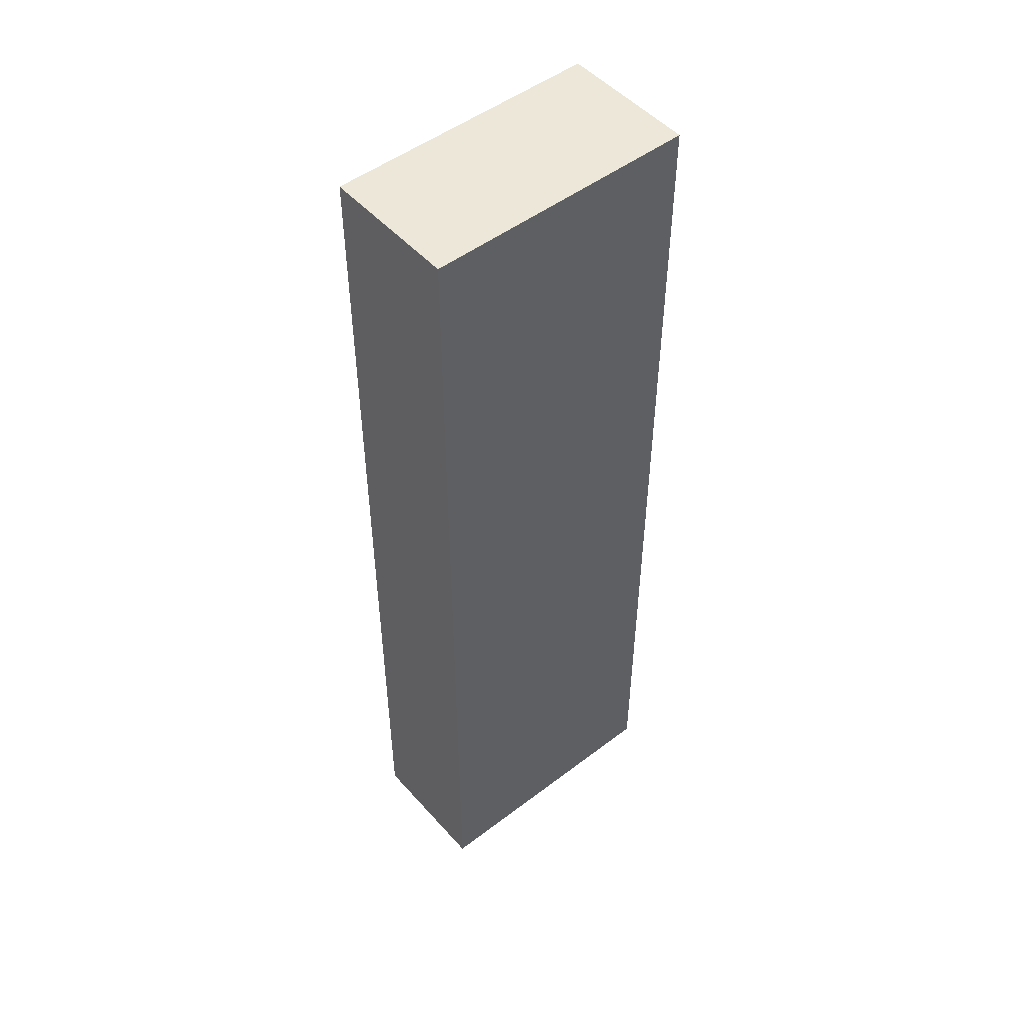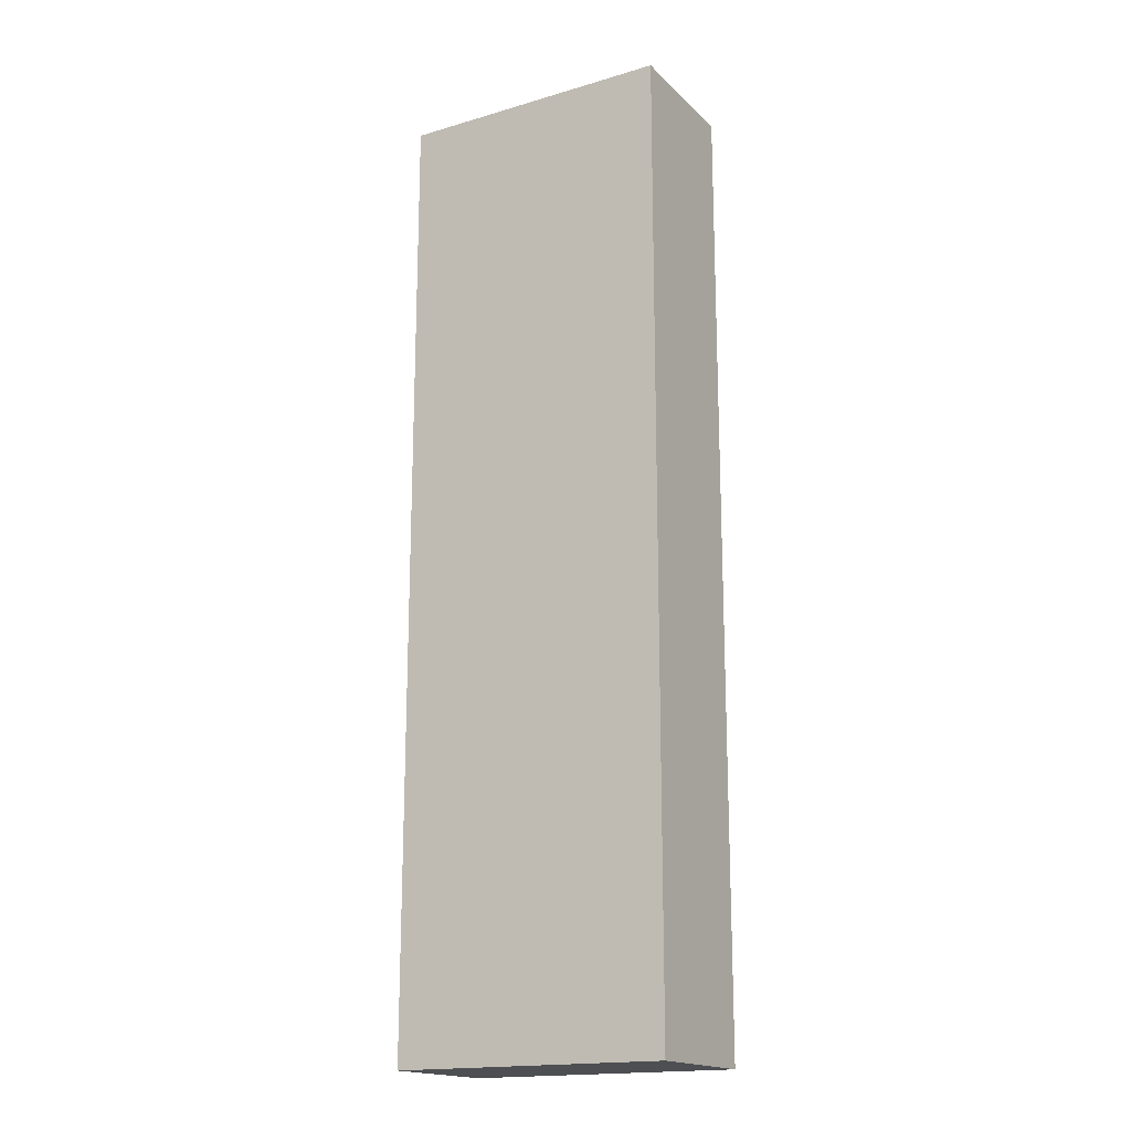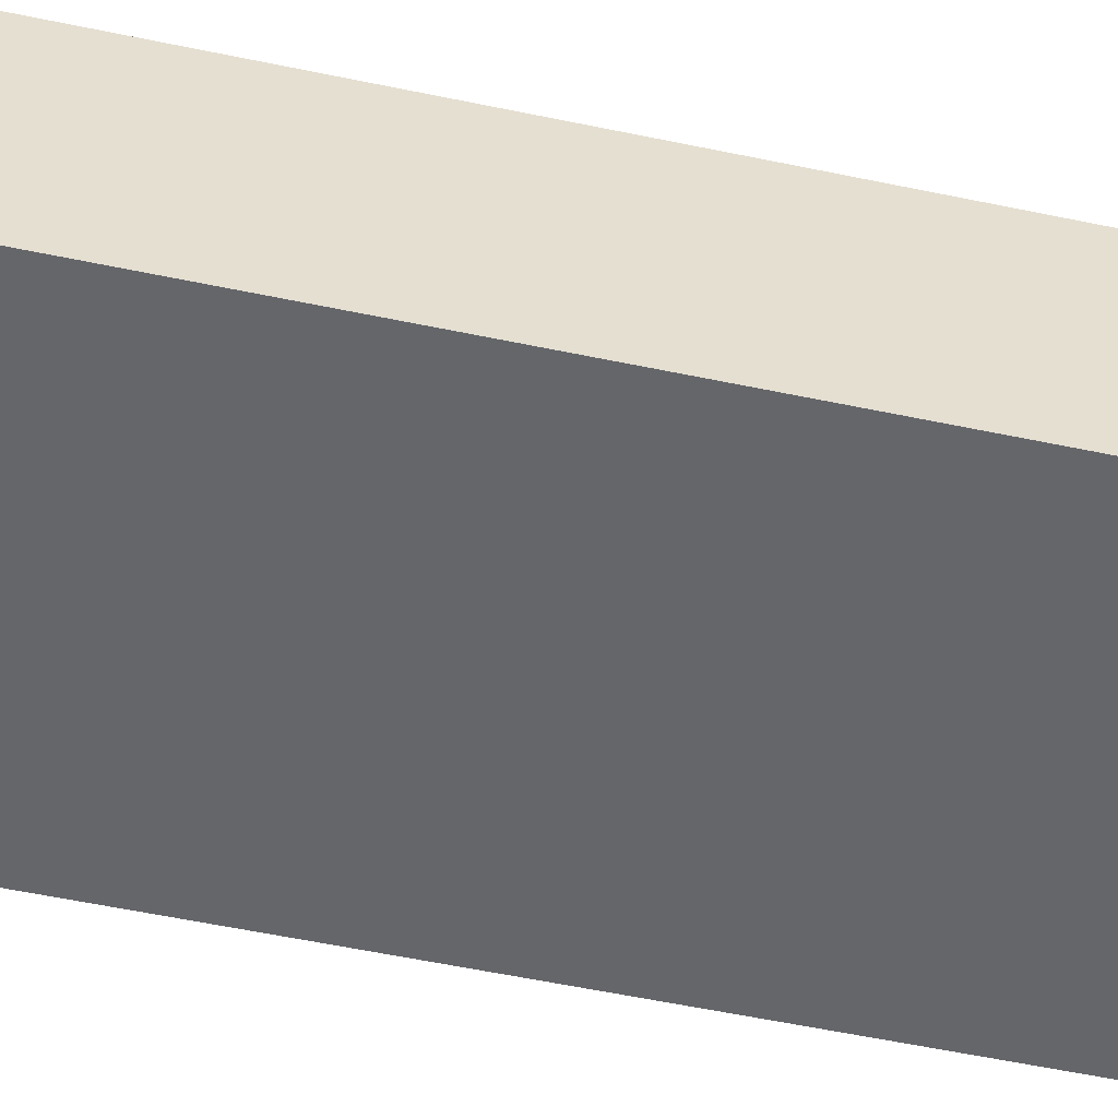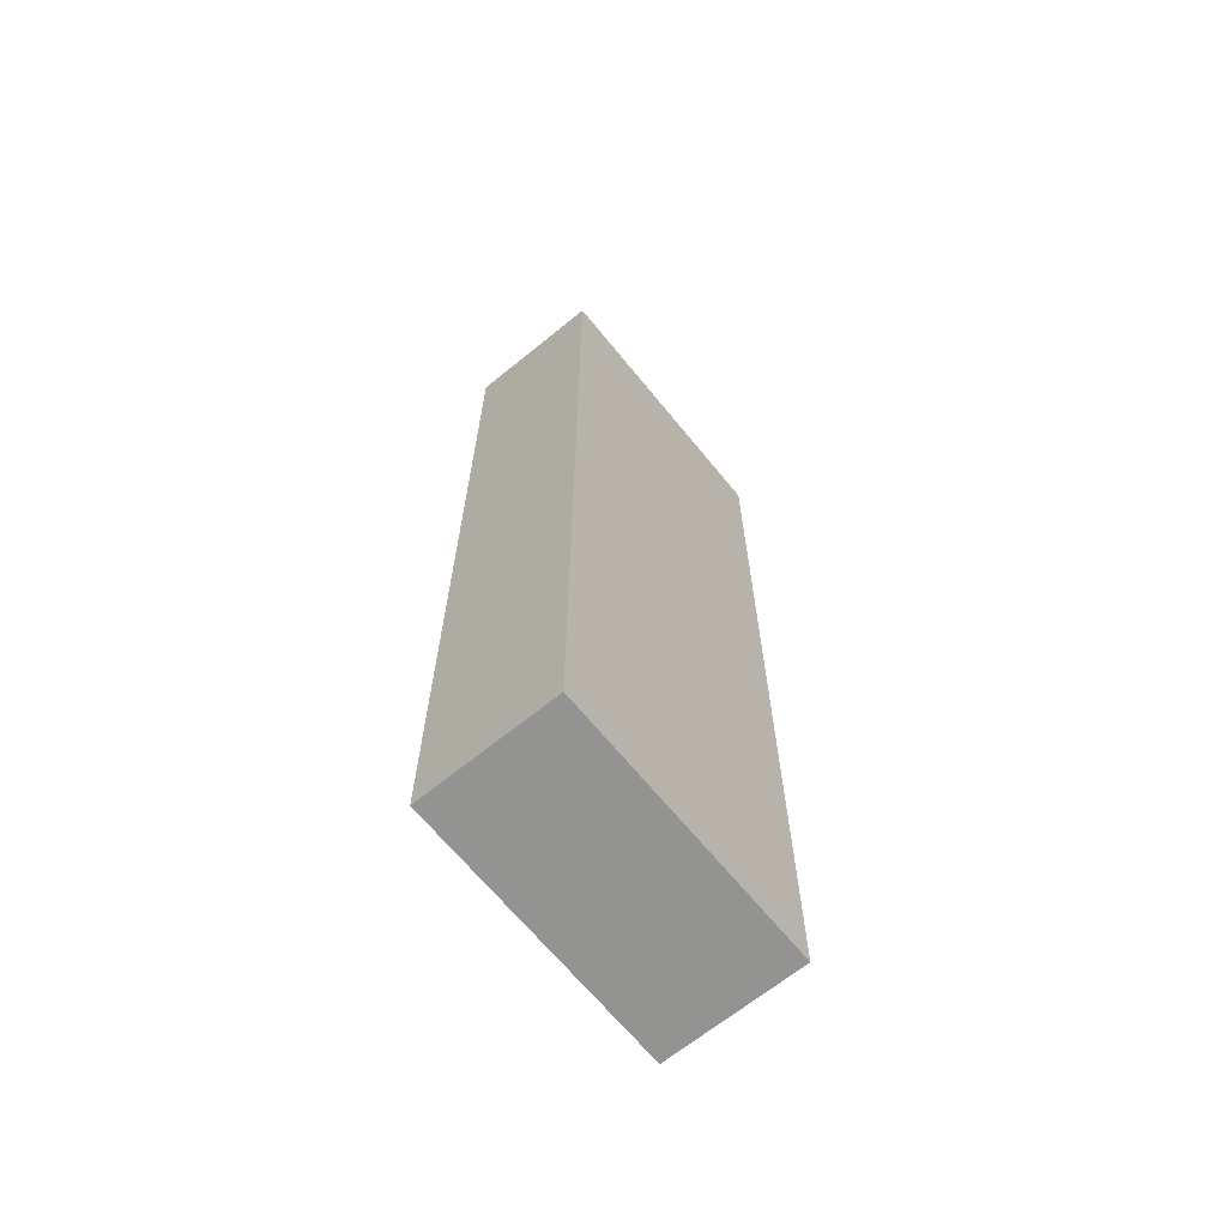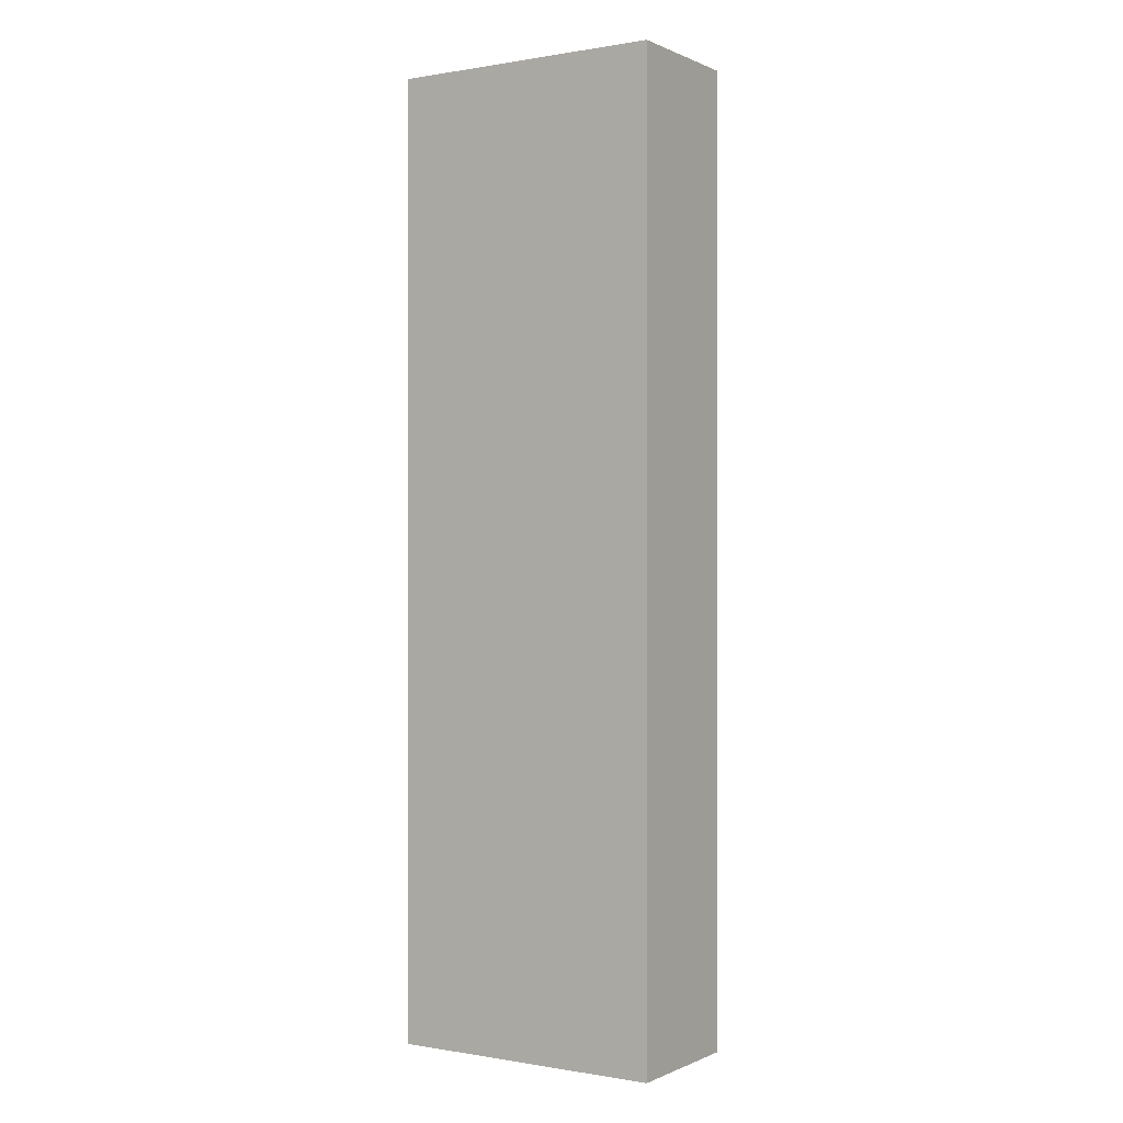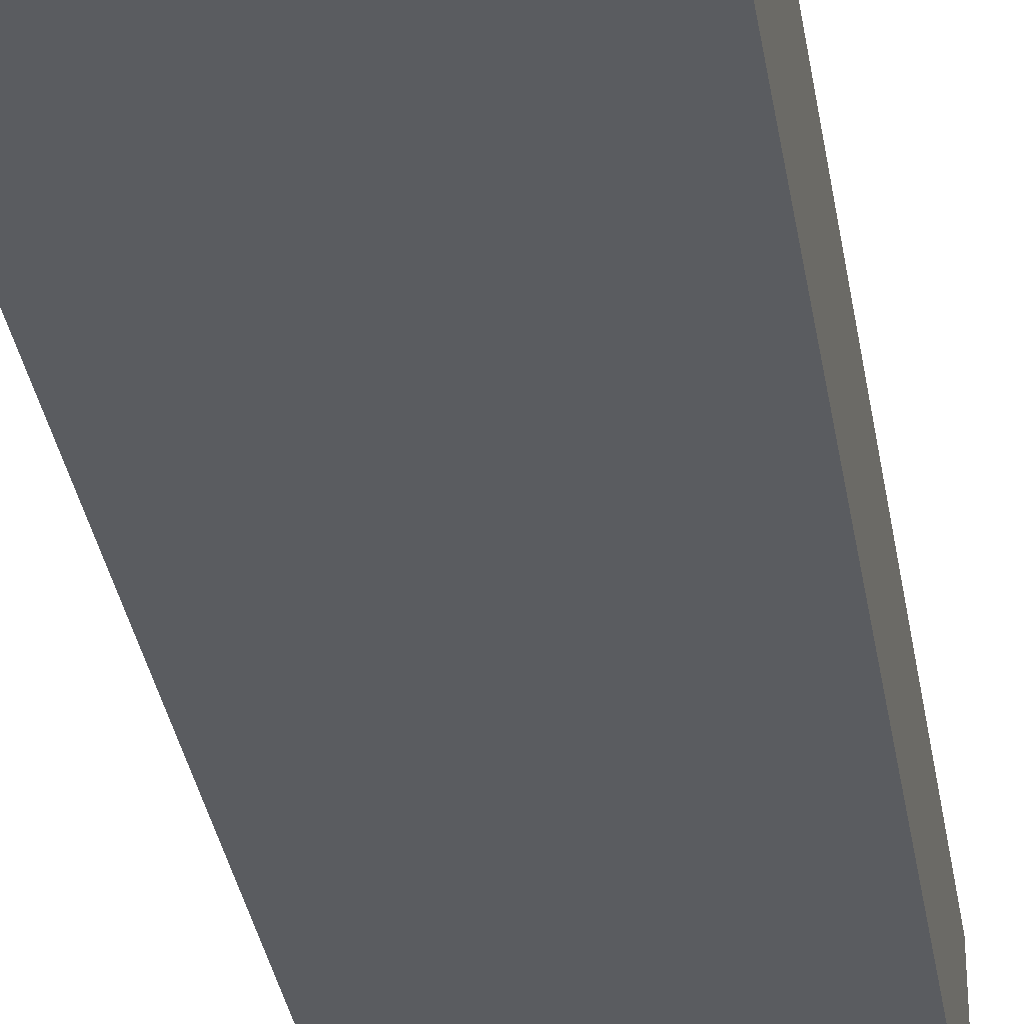
<metadata>
{"format":"obj","ext":"obj","renderer":"f3d","projection":"perspective","resolution":1024,"background":"white","views":[{"elev":50.0,"azim":140.1,"up":"+Z"},{"elev":-17.7,"azim":-150.0,"up":"+Z"},{"elev":-51.9,"azim":-103.1,"up":"+Y"},{"elev":-66.7,"azim":129.2,"up":"+Z"},{"elev":0.0,"azim":32.7,"up":"+Z"},{"elev":-34.4,"azim":9.2,"up":"+Y"}]}
</metadata>
<code>
o
v -0.1 0.05 0.35
v -0.1 0.05 0.05
v -0.1 0.05 -0.05
v -0.1 0.05 -0.15
v -0.1 0.05 -0.25
v -0.1 0.05 -0.35
v -0.1 0.15 0.35
v -0.1 0.15 0.05
v -0.1 0.15 -0.05
v -0.1 0.15 -0.15
v -0.1 0.15 -0.25
v -0.1 0.15 -0.35
v 0.1 0.05 0.35
v 0.1 0.05 0.25
v 0.1 0.05 0.15
v 0.1 0.05 -0.15
v 0.1 0.05 -0.25
v 0.1 0.05 -0.35
v 0.1 0.15 0.35
v 0.1 0.15 0.25
v 0.1 0.15 0.15
v 0.1 0.15 -0.15
v 0.1 0.15 -0.25
v 0.1 0.15 -0.35
v -0.1 0.05 0.35
v -0.1 0.15 0.35
v 0.1 0.05 0.35
v 0.1 0.15 0.35
v -0.1 0.05 -0.35
v -0.1 0.15 -0.35
v 0.1 0.05 -0.35
v 0.1 0.15 -0.35
v -0.1 0.05 0.35
v 0.1 0.05 0.35
v 0 0.05 0.25
v 0.1 0.05 0.25
v 0 0.05 0.15
v 0.1 0.05 0.15
v -0.1 0.05 0.05
v 0 0.05 0.05
v -0.1 0.05 -0.05
v 0 0.05 -0.05
v -0.1 0.05 -0.15
v 0.1 0.05 -0.15
v -0.1 0.05 -0.25
v 0.1 0.05 -0.25
v -0.1 0.05 -0.35
v 0.1 0.05 -0.35
v -0.1 0.15 0.35
v 0.1 0.15 0.35
v 0 0.15 0.25
v 0.1 0.15 0.25
v 0 0.15 0.15
v 0.1 0.15 0.15
v -0.1 0.15 0.05
v 0 0.15 0.05
v -0.1 0.15 -0.05
v 0 0.15 -0.05
v -0.1 0.15 -0.15
v 0.1 0.15 -0.15
v -0.1 0.15 -0.25
v 0.1 0.15 -0.25
v -0.1 0.15 -0.35
v 0.1 0.15 -0.35
f 7 2 1
f 8 3 2
f 8 2 7
f 9 4 3
f 9 3 8
f 10 5 4
f 10 4 9
f 11 6 5
f 11 5 10
f 12 6 11
f 13 14 19
f 14 15 20
f 19 14 20
f 15 16 21
f 20 15 21
f 16 17 22
f 21 16 22
f 17 18 23
f 22 17 23
f 23 18 24
f 27 26 25
f 28 26 27
f 29 30 31
f 31 30 32
f 35 34 33
f 36 34 35
f 37 35 33
f 37 36 35
f 38 36 37
f 39 37 33
f 39 38 37
f 40 38 39
f 41 40 39
f 42 38 40
f 42 40 41
f 43 42 41
f 44 38 42
f 44 42 43
f 45 44 43
f 46 44 45
f 47 46 45
f 48 46 47
f 49 50 51
f 51 50 52
f 49 51 53
f 51 52 53
f 53 52 54
f 49 53 55
f 53 54 55
f 55 54 56
f 55 56 57
f 56 54 58
f 57 56 58
f 57 58 59
f 58 54 60
f 59 58 60
f 59 60 61
f 61 60 62
f 61 62 63
f 63 62 64

</code>
